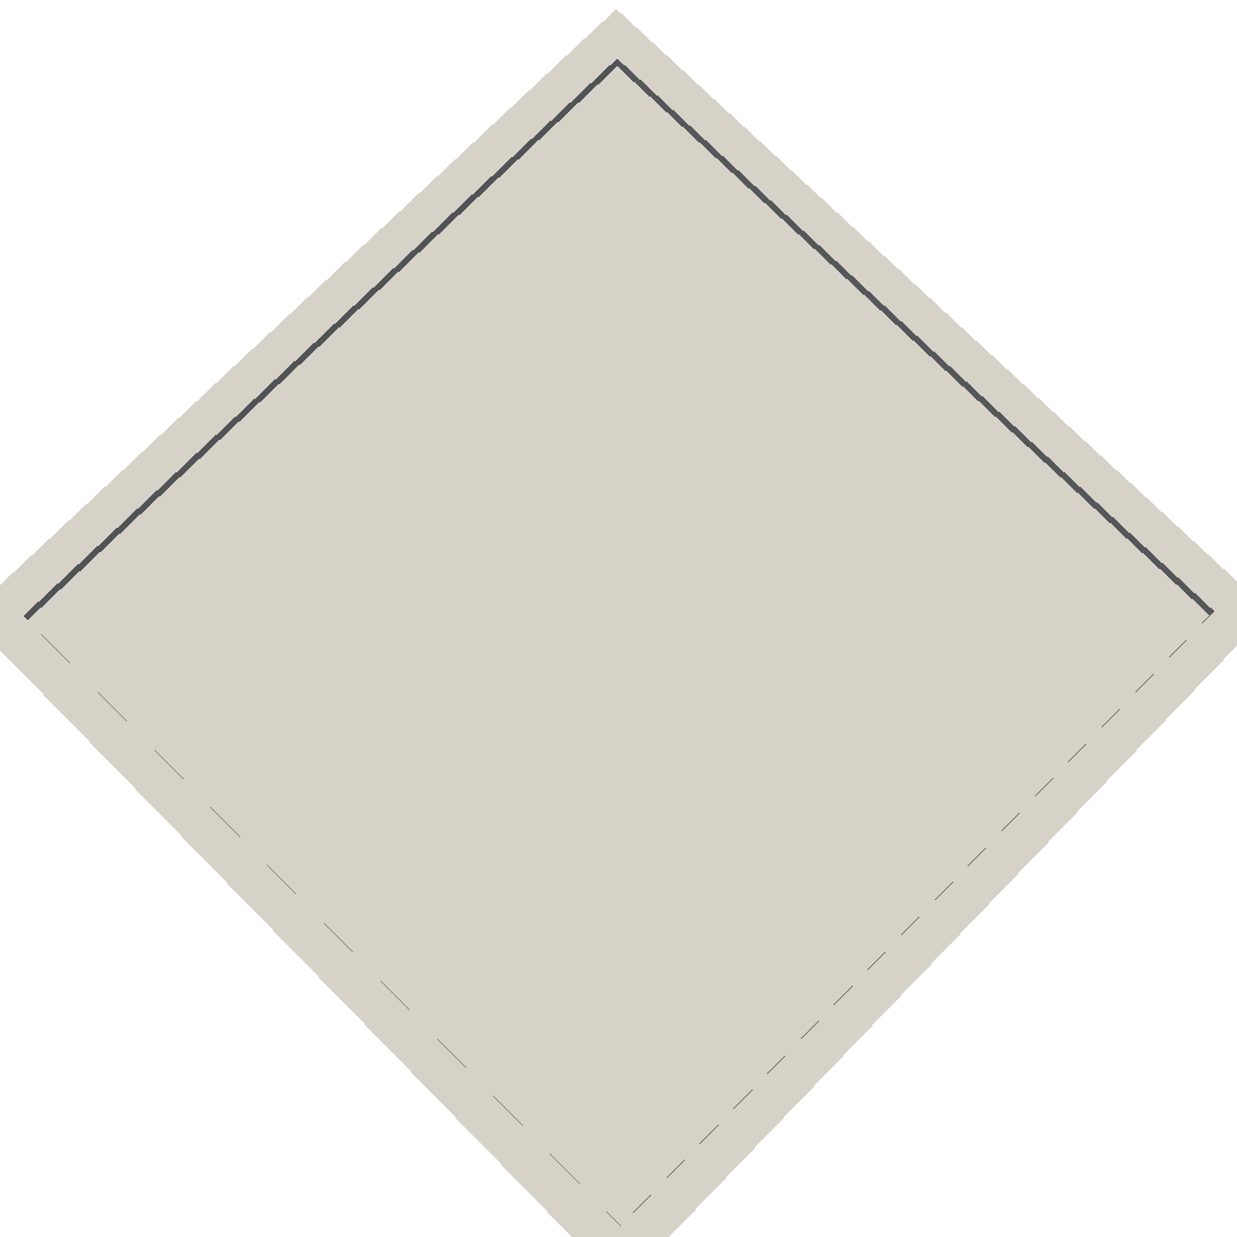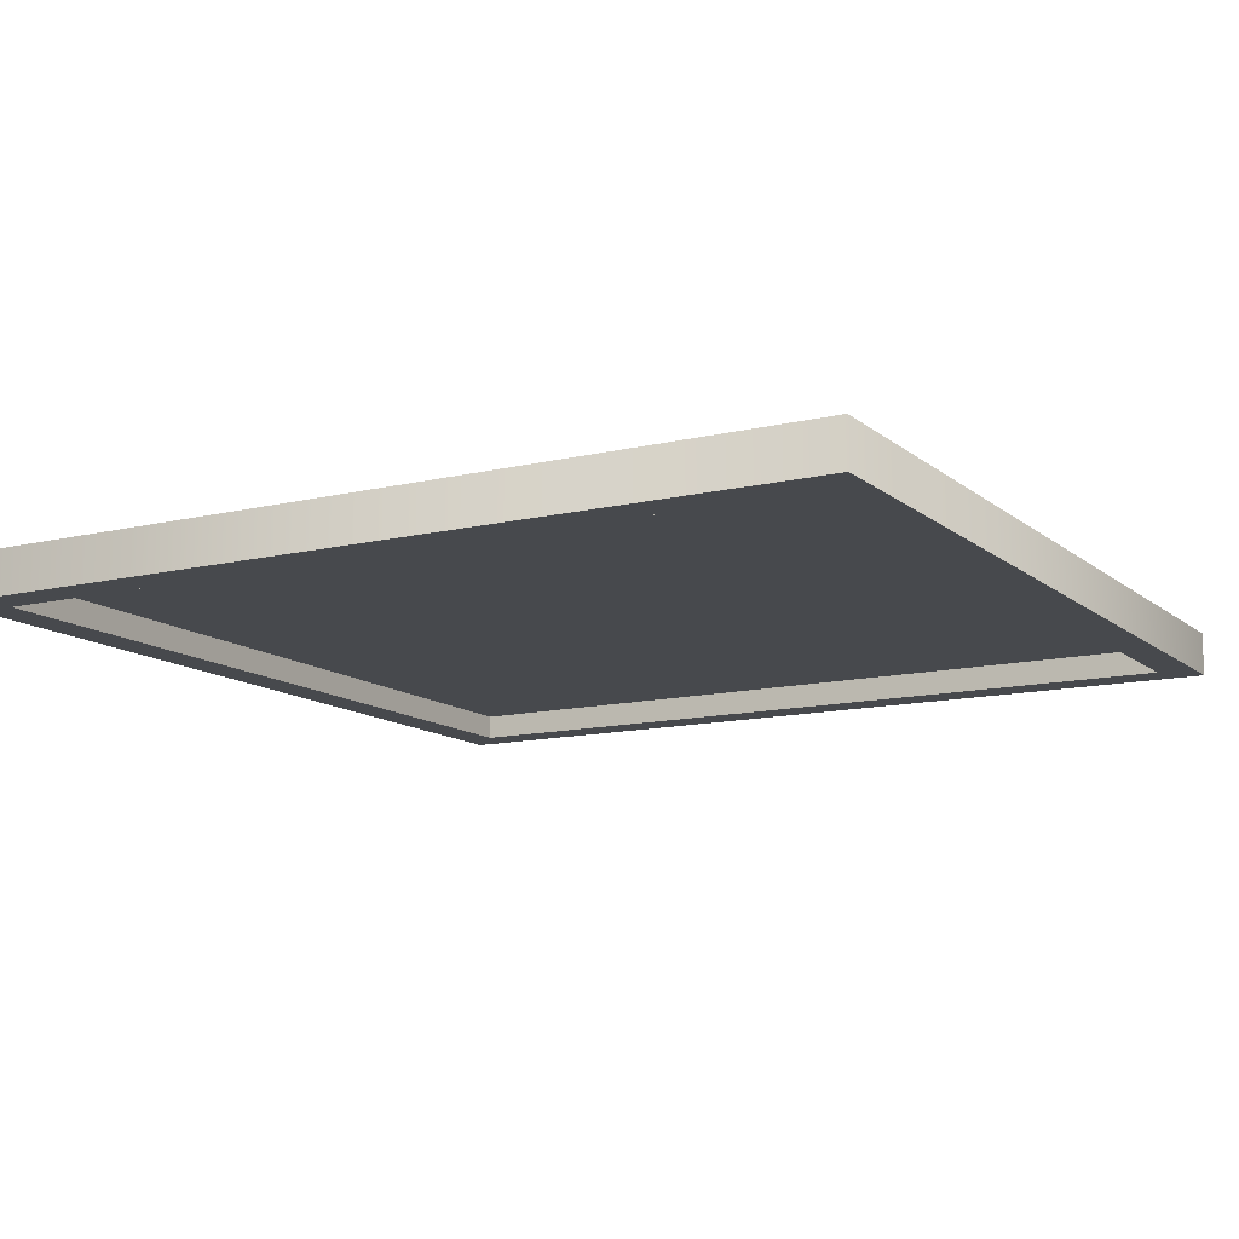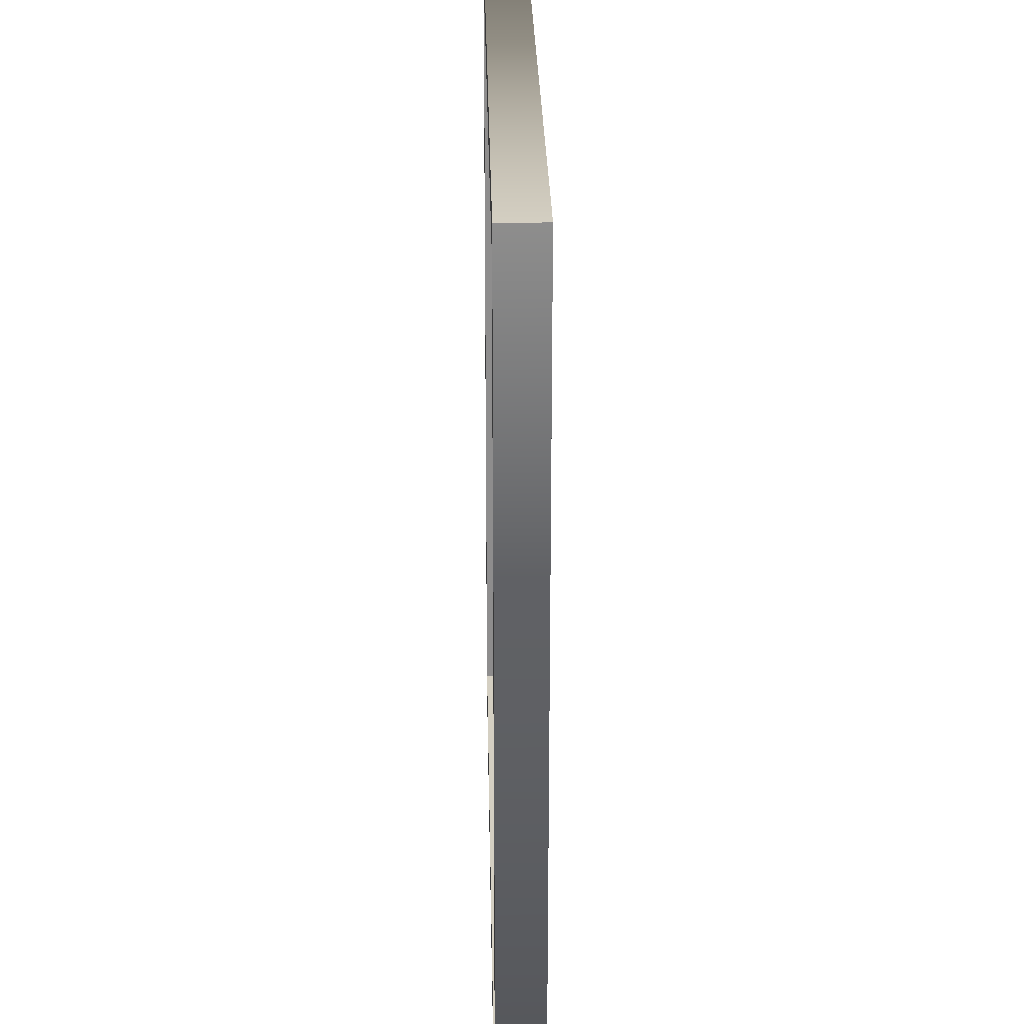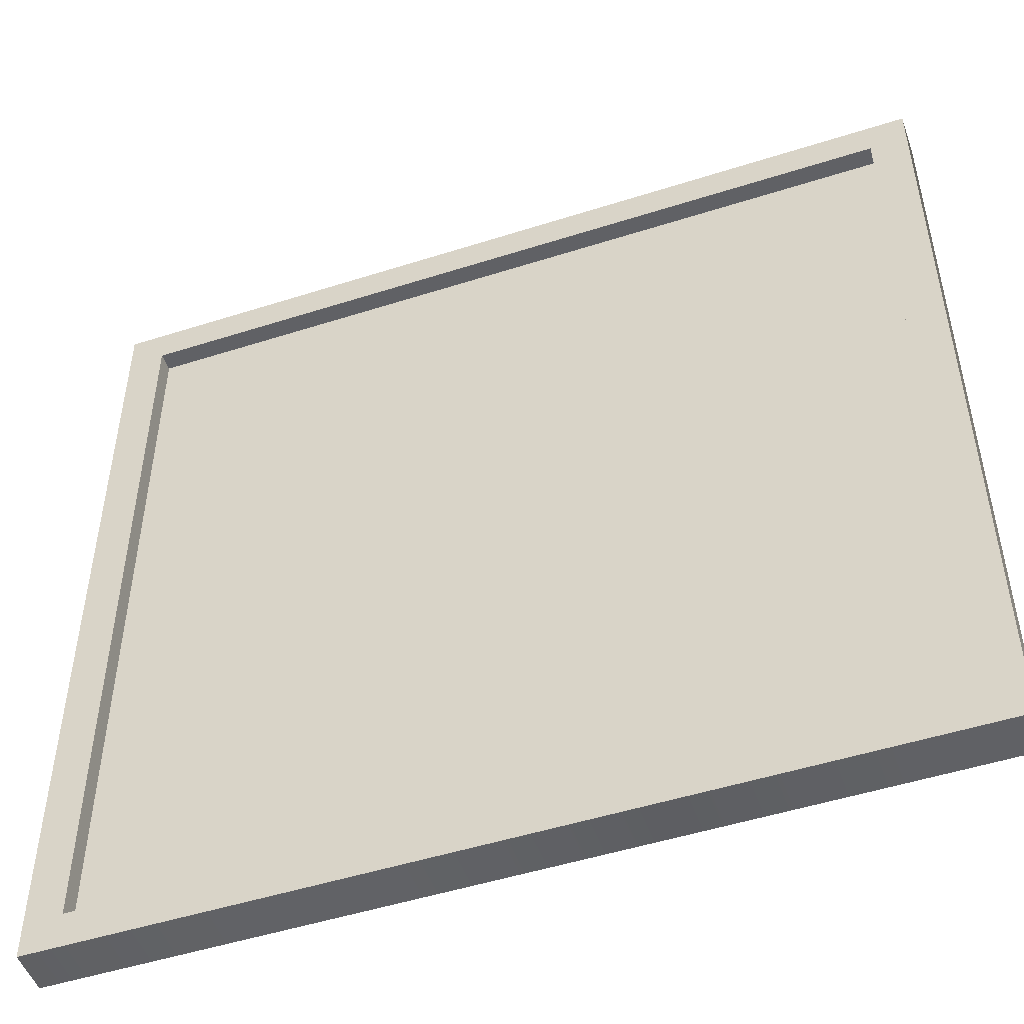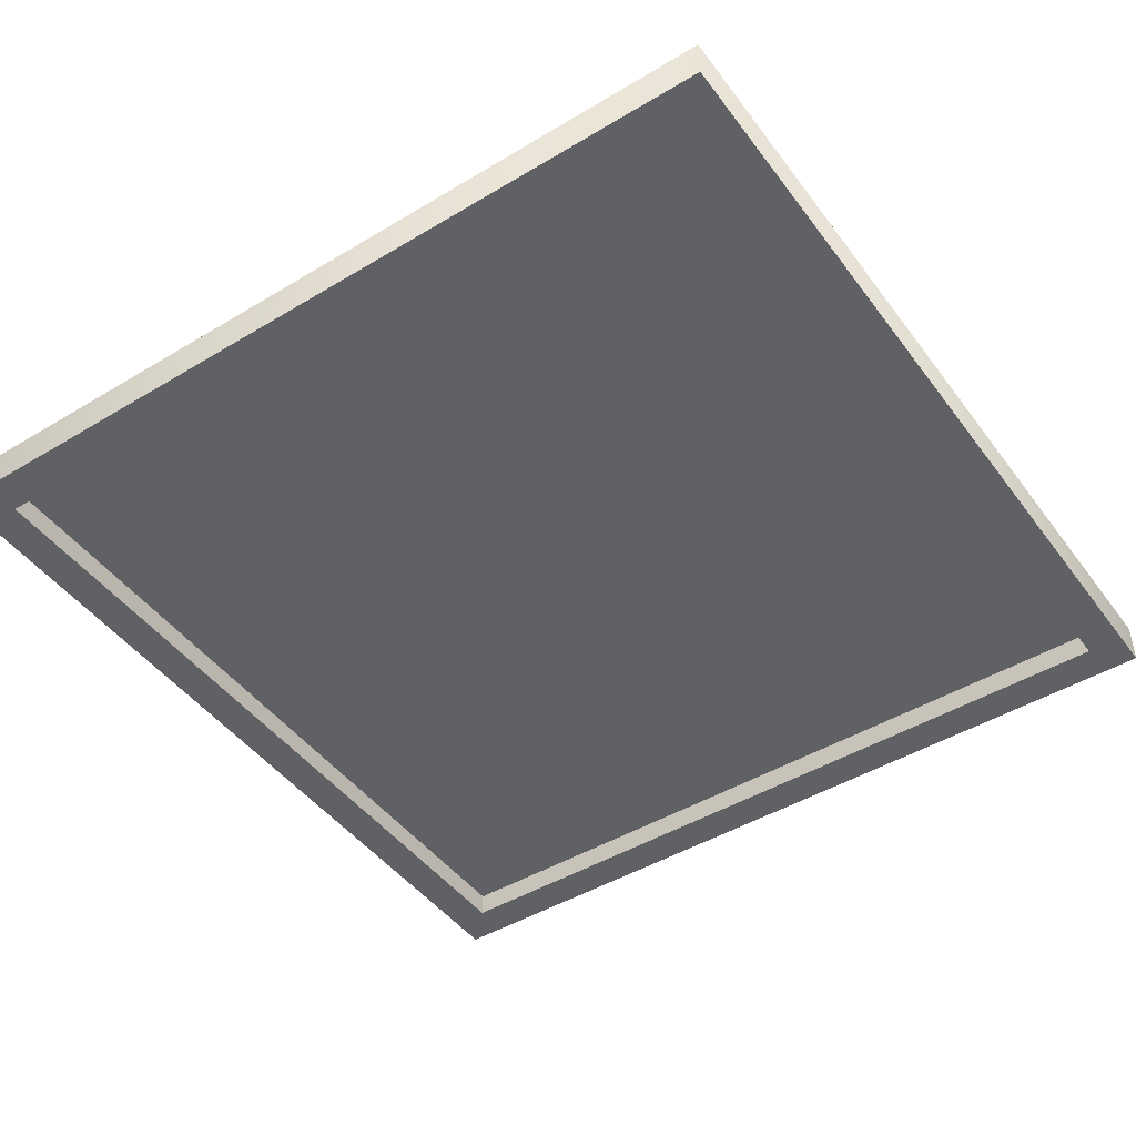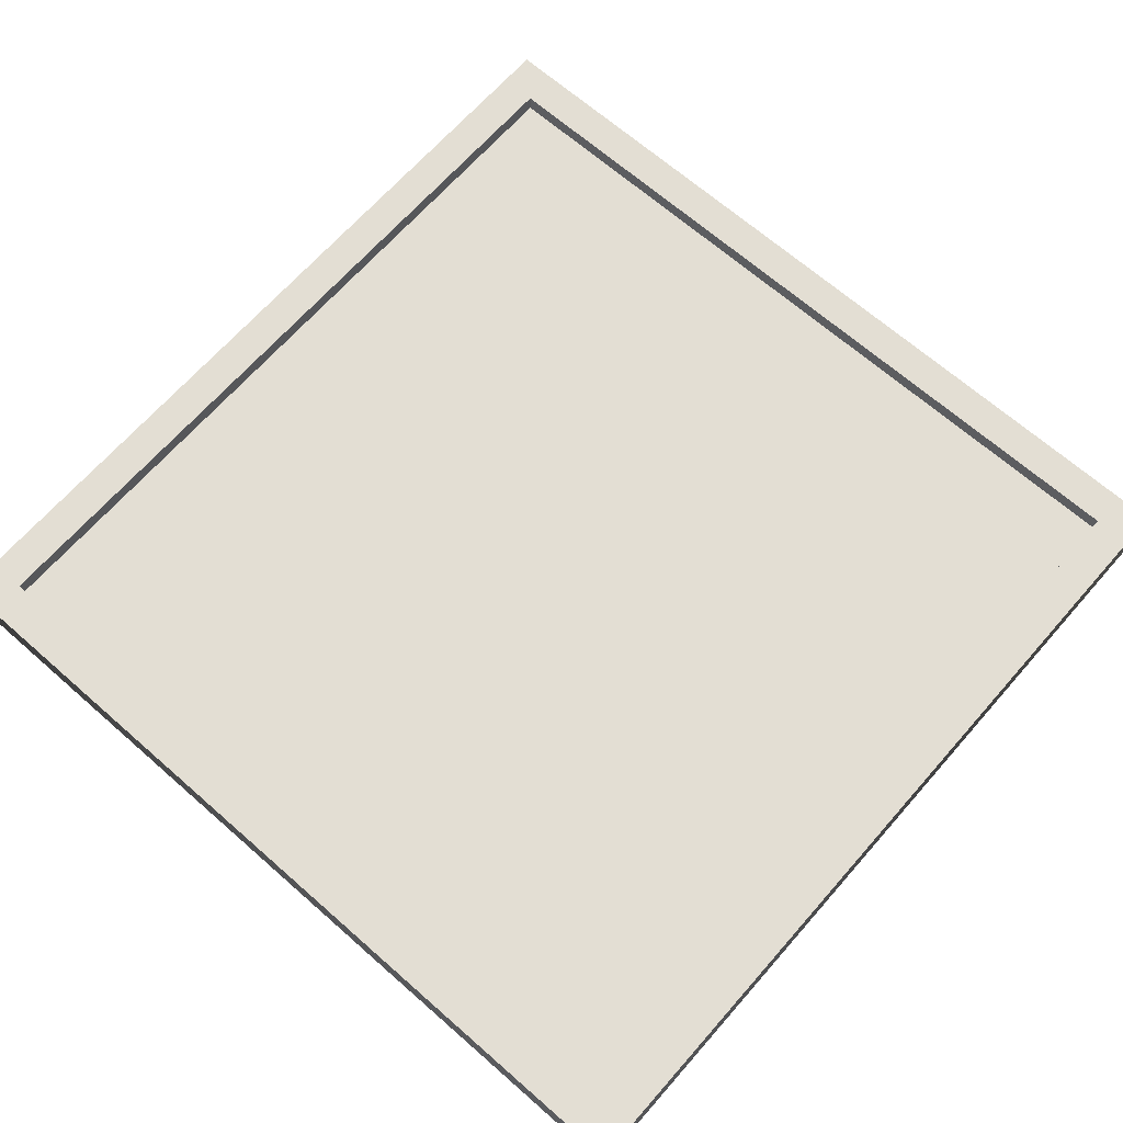
<metadata>
{"format":"obj","ext":"obj","renderer":"f3d","projection":"perspective","resolution":1024,"background":"white","views":[{"elev":78.1,"azim":44.8,"up":"+Y"},{"elev":-12.4,"azim":119.5,"up":"+Y"},{"elev":25.4,"azim":89.0,"up":"+Z"},{"elev":-49.9,"azim":-160.6,"up":"+Z"},{"elev":-46.1,"azim":124.5,"up":"+Y"},{"elev":67.3,"azim":41.3,"up":"+Y"}]}
</metadata>
<code>
o model_5128
v 0.457 0.9303 -0.4577
v 0.457 0.9303 0.4569
v 0.457 0.9802 0.4569
v 0.457 0.9802 -0.4577
v 0.5 0.9303 -0.5
v 0.5 0.9303 0.5
v 0.457 0.9303 0.4569
v 0.457 0.9303 -0.4577
v 0.457 0.9802 0.4569
v 0.457 0.9303 0.4569
v -0.4566 0.9303 0.4569
v -0.4566 0.9802 0.4569
v 0.5 0.9303 0.5
v 0.5 0.9802 0.5
v -0.5 0.9802 0.5
v -0.5 0.9303 0.5
v 0.457 0.9303 0.4569
v 0.5 0.9303 0.5
v -0.5 0.9303 0.5
v -0.4566 0.9303 0.4569
v -0.5 0.9802 -0.5
v -0.5 0.9802 0.5
v -0.4566 0.9802 0.4569
v -0.4566 0.9802 -0.4577
v -0.5 0.9303 -0.5
v -0.5 0.9303 0.5
v -0.5 0.9802 0.5
v -0.5 0.9802 -0.5
v -0.4566 0.9303 -0.4577
v 0.457 0.9303 -0.4577
v 0.457 0.9802 -0.4577
v -0.4566 0.9802 -0.4577
v -0.5 0.9802 -0.5
v 0.5 0.9802 -0.5
v 0.5 0.9303 -0.5
v -0.5 0.9303 -0.5
v -0.5 0.9303 -0.5
v 0.5 0.9303 -0.5
v 0.457 0.9303 -0.4577
v -0.4566 0.9303 -0.4577
v 0.457 0.9802 0.4569
v 0.5 0.9802 0.5
v 0.5 0.9802 -0.5
v 0.457 0.9802 -0.4577
v 0.5 0.9802 0.5
v 0.5 0.9303 0.5
v 0.5 0.9303 -0.5
v 0.5 0.9802 -0.5
v -0.4566 0.9802 0.4569
v -0.4566 0.9303 0.4569
v -0.4566 0.9303 -0.4577
v -0.4566 0.9802 -0.4577
v -0.4566 0.9303 0.4569
v -0.5 0.9303 0.5
v -0.5 0.9303 -0.5
v -0.4566 0.9303 -0.4577
v 0.457 0.9802 -0.4577
v 0.5 0.9802 -0.5
v -0.5 0.9802 -0.5
v -0.4566 0.9802 -0.4577
v -0.4566 0.9802 0.4569
v -0.5 0.9802 0.5
v 0.5 0.9802 0.5
v 0.457 0.9802 0.4569
v -0.4686 0.9588 -0.4695
v 0.4689 0.9588 -0.4695
v -0.4686 0.9588 0.4686
v 0.4689 0.9588 0.4686
g surface_000
f 61 63 64
f 61 62 63
f 57 59 60
f 57 58 59
f 53 55 56
f 53 54 55
f 49 51 52
f 49 50 51
f 45 47 48
f 45 46 47
f 41 43 44
f 41 42 43
f 37 39 40
f 37 38 39
f 33 35 36
f 33 34 35
f 29 31 32
f 29 30 31
f 25 27 28
f 25 26 27
f 21 23 24
f 21 22 23
f 17 19 20
f 17 18 19
f 13 15 16
f 13 14 15
f 9 11 12
f 9 10 11
f 5 7 8
f 5 6 7
f 1 3 4
f 1 2 3
g surface_001
f 67 66 68
f 65 66 67

</code>
